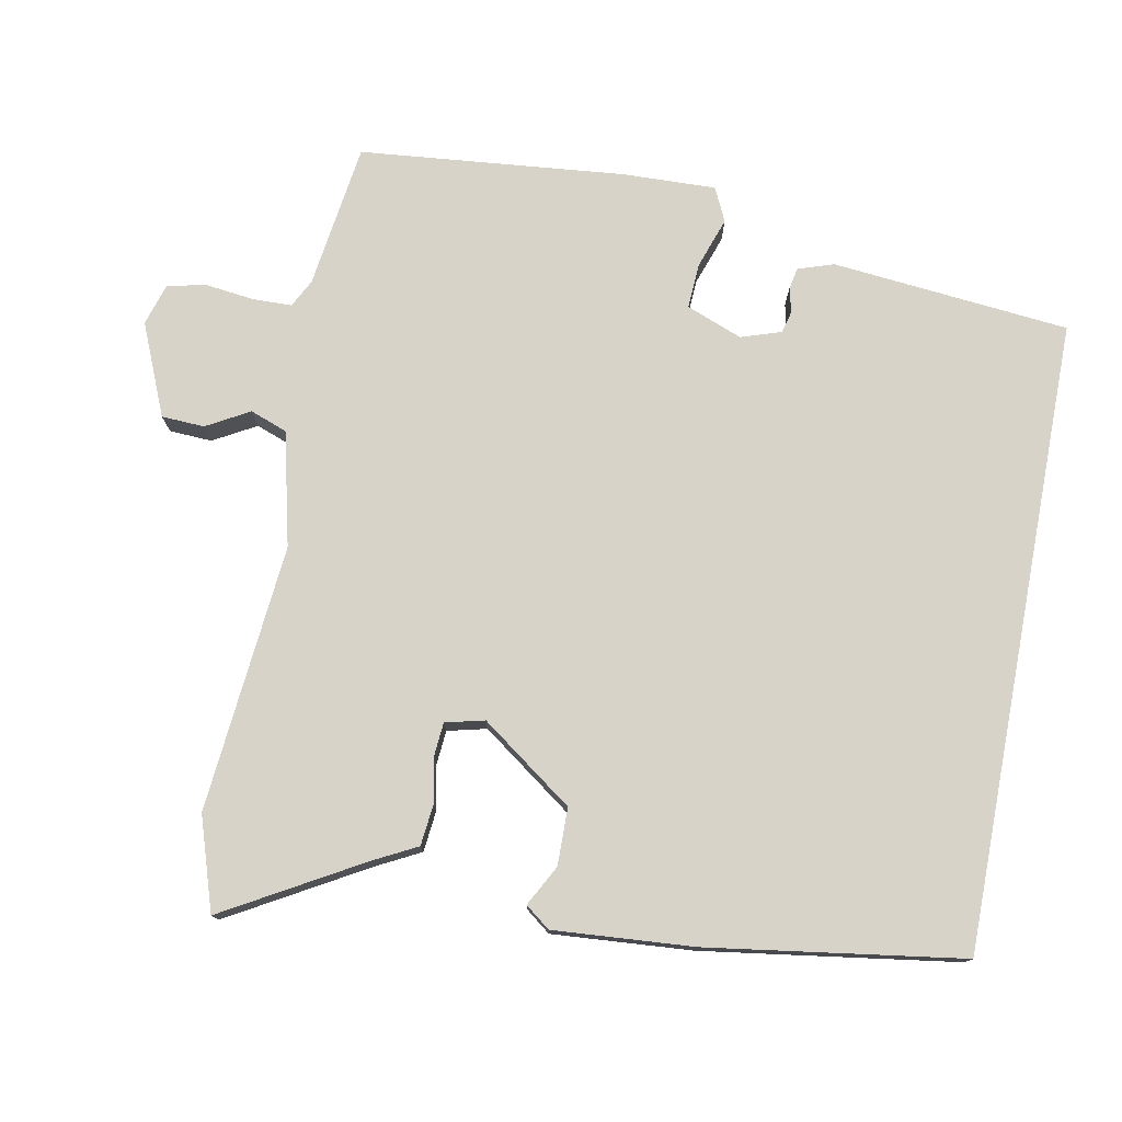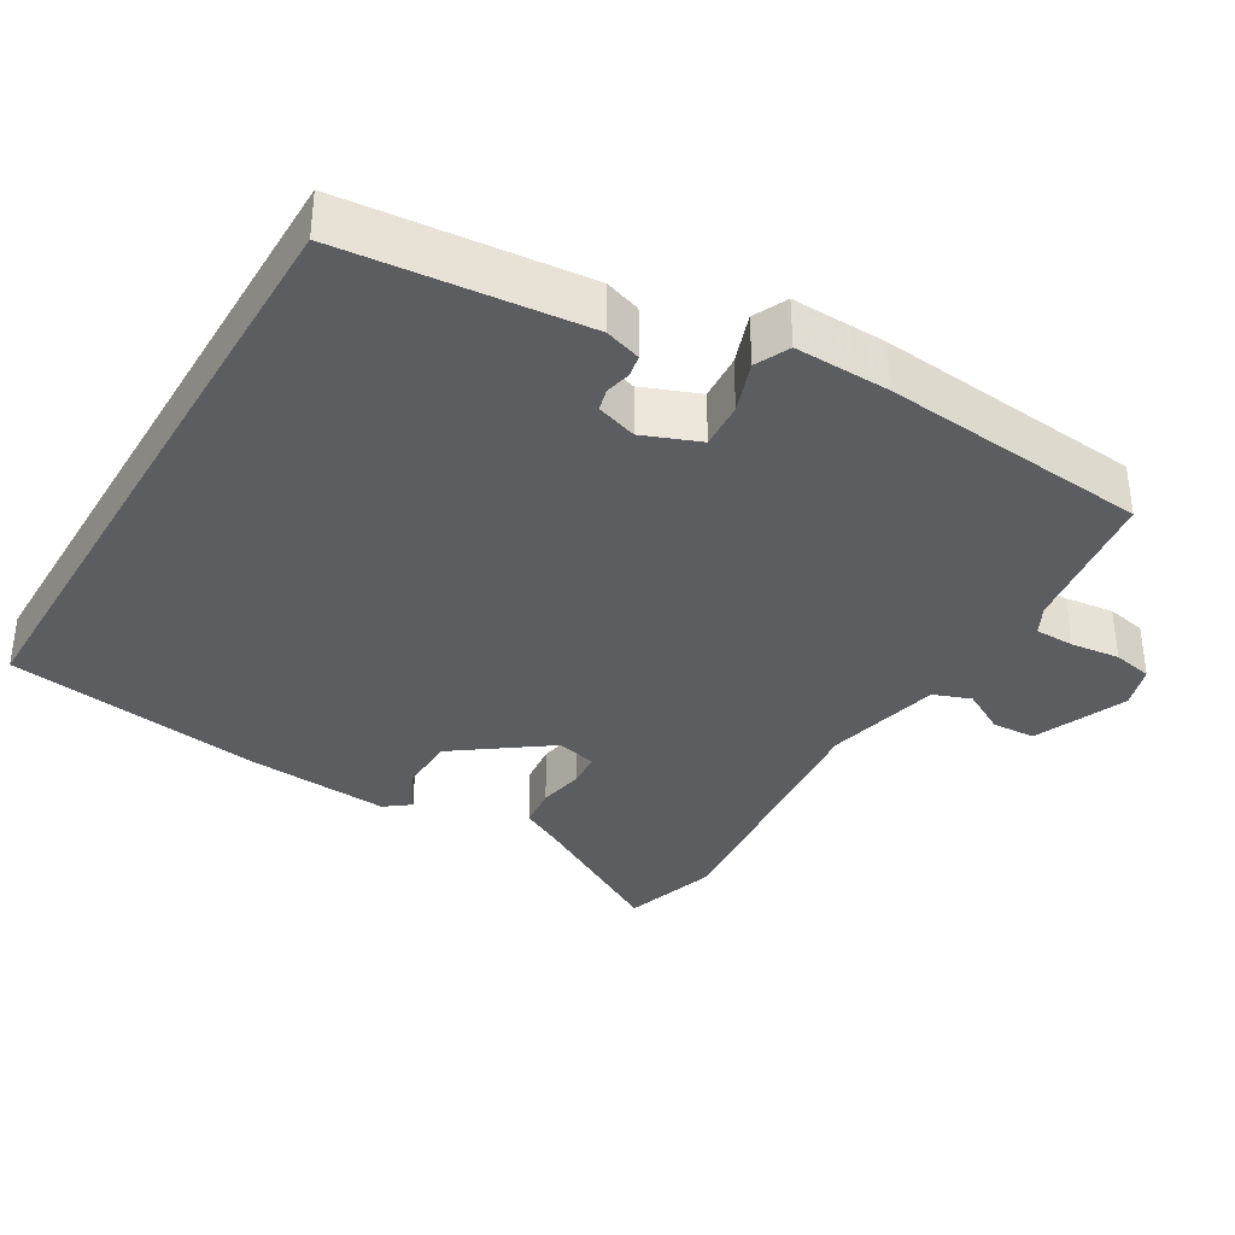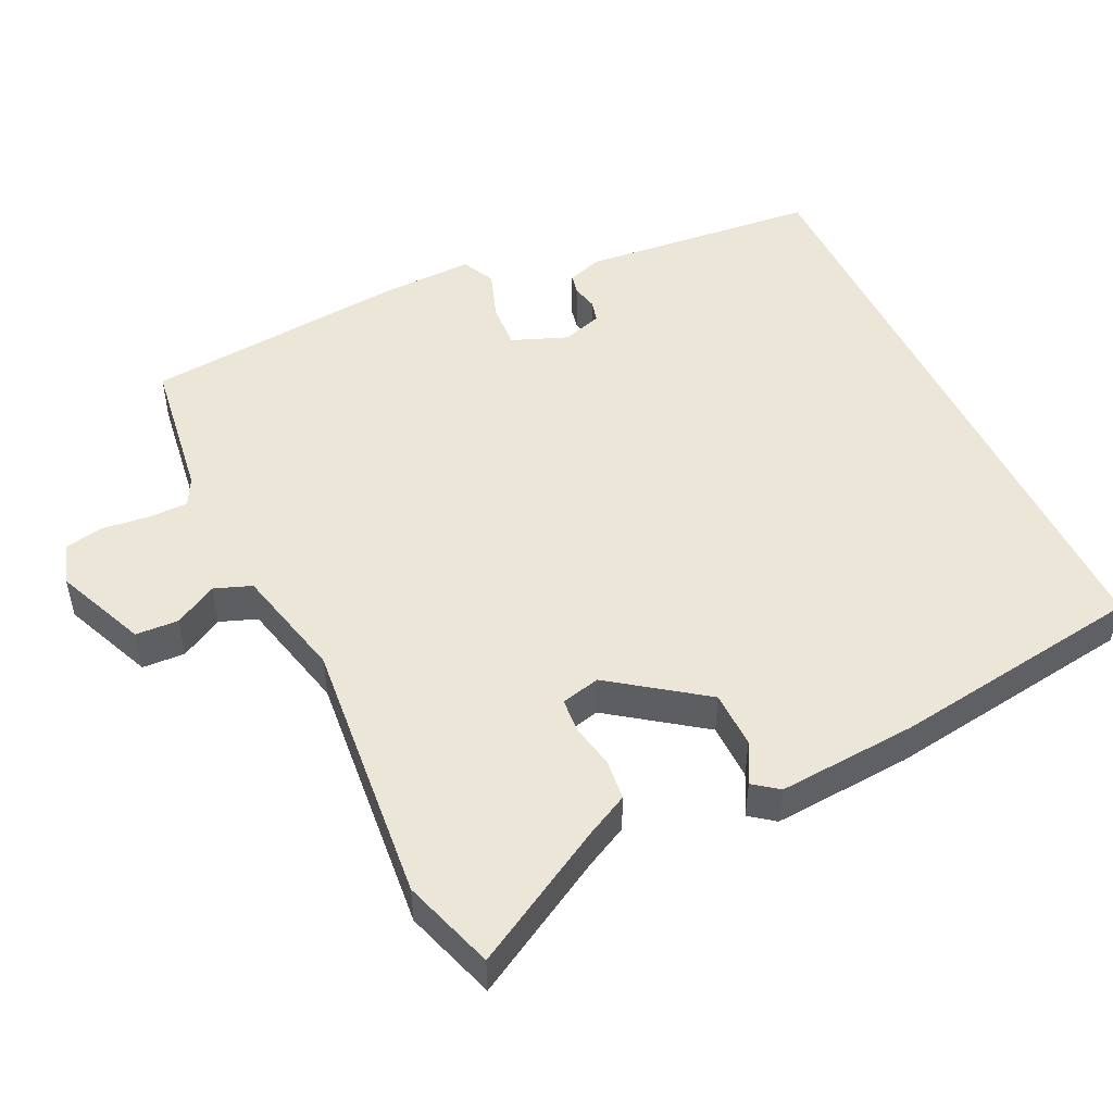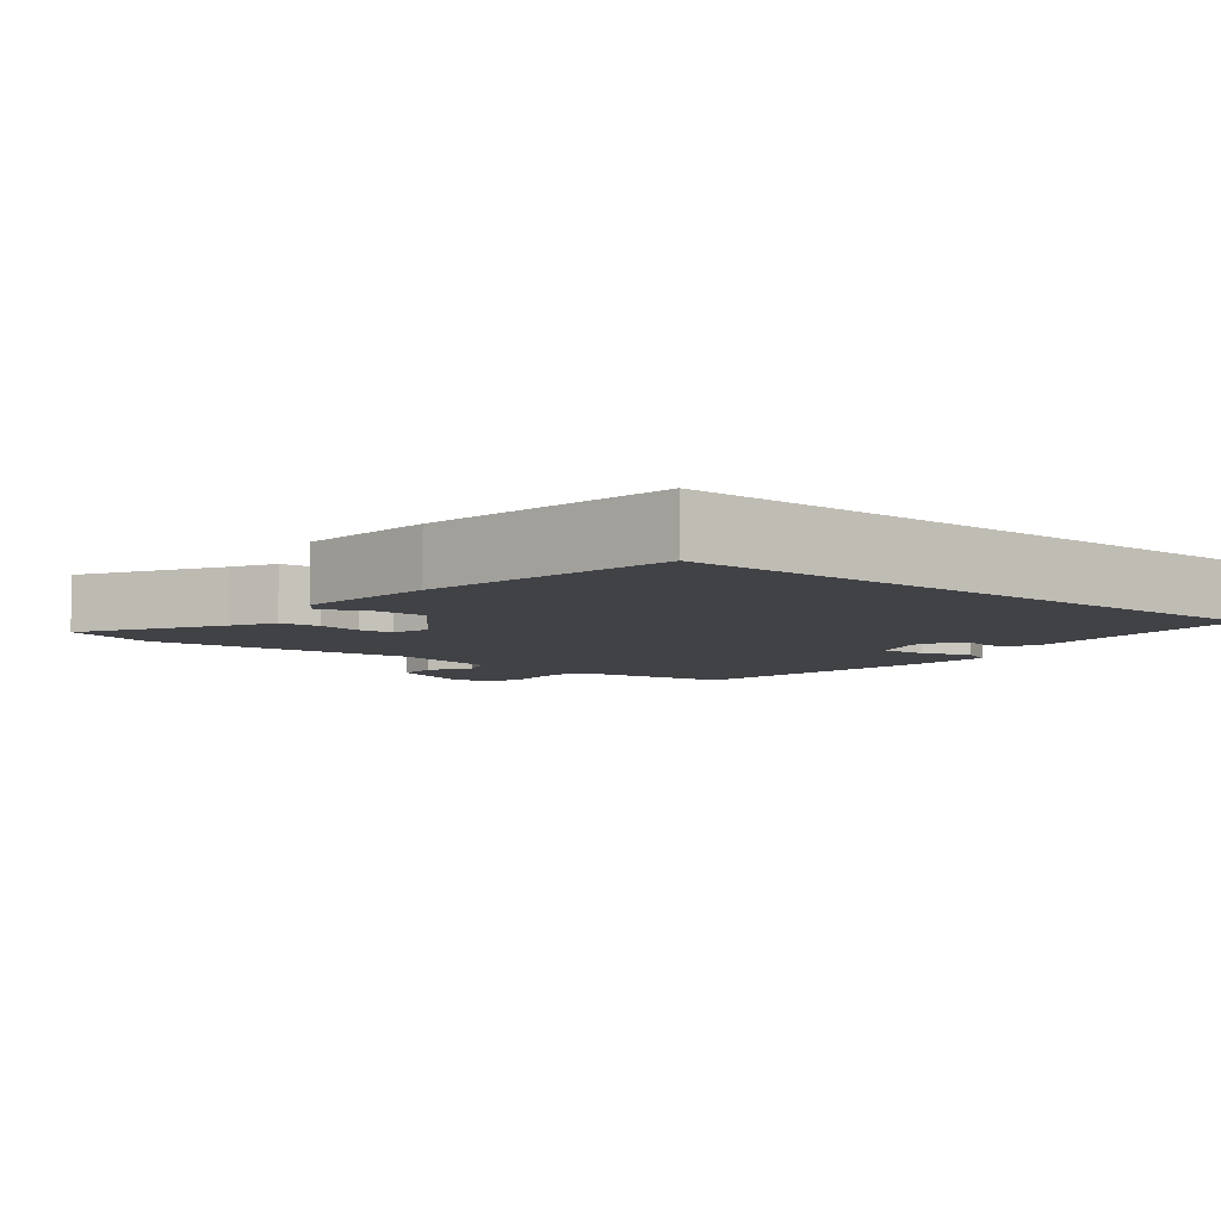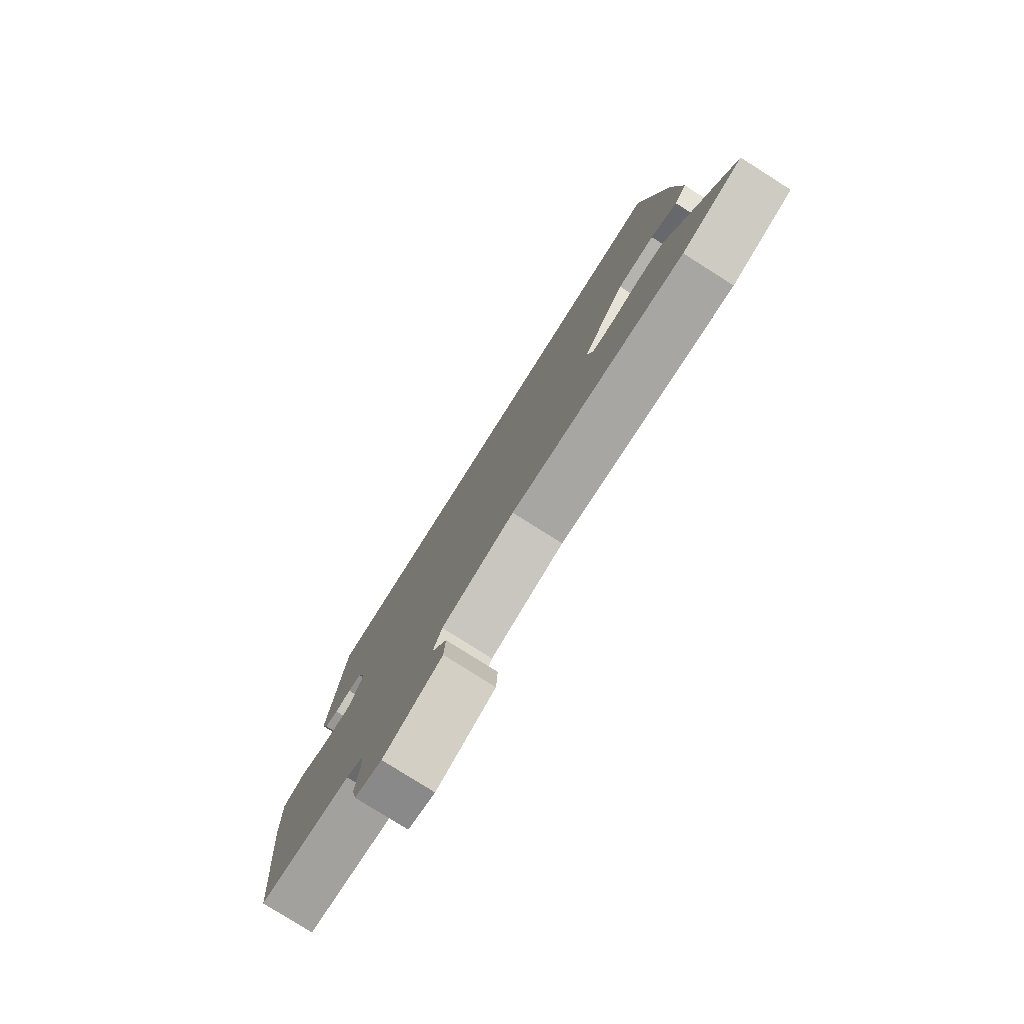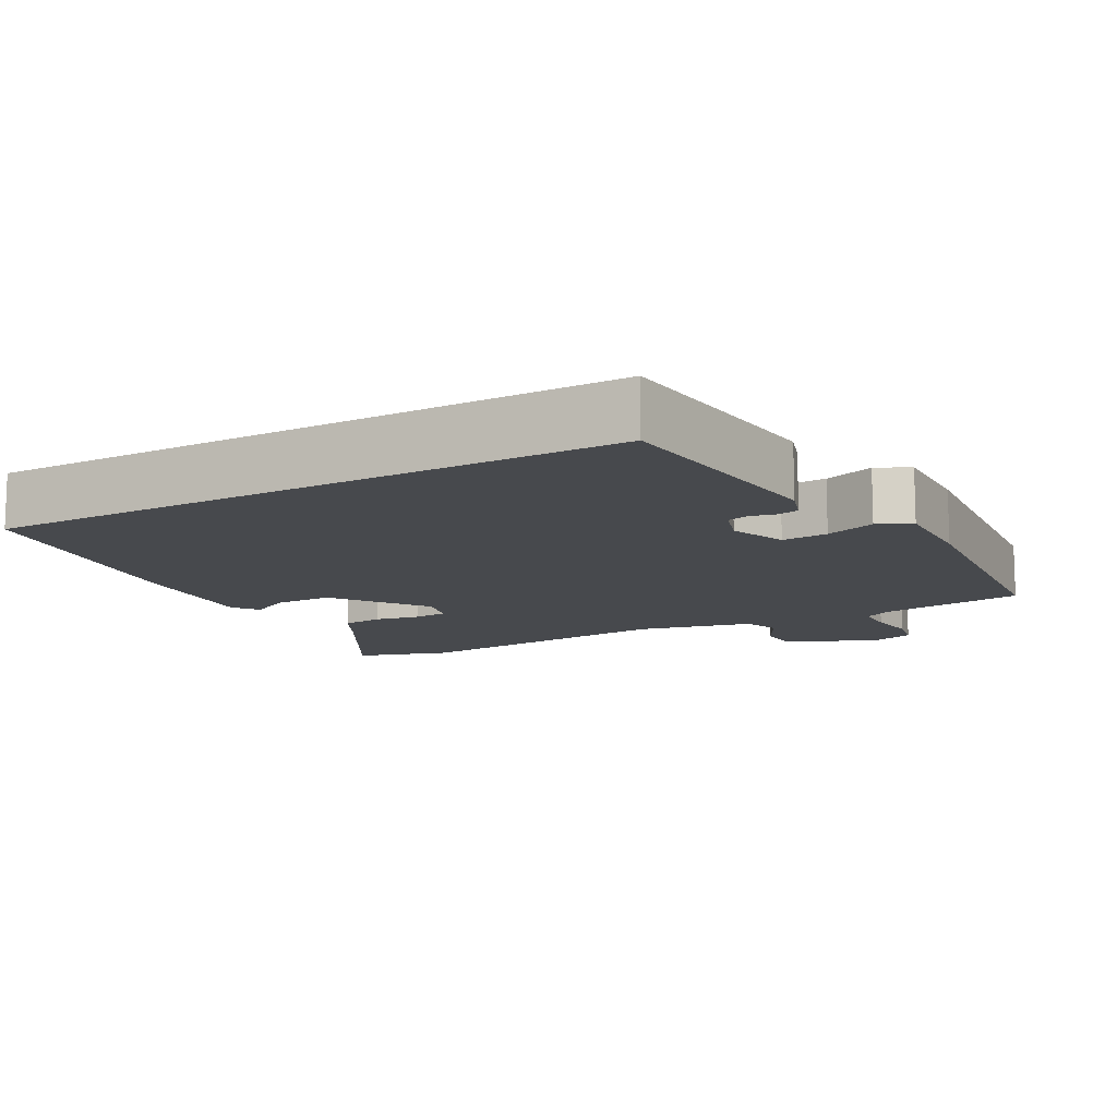
<metadata>
{"format":"obj","ext":"obj","renderer":"f3d","projection":"perspective","resolution":1024,"background":"white","views":[{"elev":76.9,"azim":-79.3,"up":"+Y"},{"elev":-35.9,"azim":59.4,"up":"+Y"},{"elev":49.4,"azim":-115.5,"up":"+Y"},{"elev":-6.3,"azim":-39.5,"up":"+Y"},{"elev":-79.4,"azim":-122.3,"up":"+Z"},{"elev":-12.0,"azim":29.0,"up":"+Y"}]}
</metadata>
<code>
v -0.448 0.07 -0.517
v -0.576 0.07 -0.476
v -0.469 0.07 -0.288
v -0.438 0.07 -0.228
v -0.382 0.07 -0.222
v -0.32 0.07 -0.234
v -0.273 0.07 -0.23
v -0.26 0.07 -0.176
v -0.352 0.07 -0.049
v -0.431 0.07 -0.048
v -0.487 0.07 -0.078
v -0.513 0.07 -0.044
v -0.499 0.07 0.149
v -0.448 0.07 0.5
v 0.42 0.07 0.5
v 0.452 0.07 0.173
v 0.436 0.07 0.124
v 0.407 0.07 0.118
v 0.372 0.07 0.126
v 0.342 0.07 0.118
v 0.324 0.07 0.063
v 0.354 0.07 -0.014
v 0.417 0.07 -0.01
v 0.486 0.07 0.014
v 0.532 0.07 -0.008
v 0.528 0.07 -0.137
v 0.493 0.07 -0.501
v 0.293 0.07 -0.529
v 0.255 0.07 -0.549
v 0.254 0.07 -0.603
v 0.262 0.07 -0.669
v 0.251 0.07 -0.723
v 0.193 0.07 -0.741
v 0.067 0.07 -0.688
v 0.064 0.07 -0.629
v 0.097 0.07 -0.57
v 0.078 0.07 -0.519
v -0.079 0.07 -0.482
v -0.448 0 -0.517
v -0.576 0 -0.476
v -0.469 0 -0.288
v -0.438 0 -0.228
v -0.382 0 -0.222
v -0.32 0 -0.234
v -0.273 0 -0.23
v -0.26 0 -0.176
v -0.352 0 -0.049
v -0.431 0 -0.048
v -0.487 0 -0.078
v -0.513 0 -0.044
v -0.499 0 0.149
v -0.448 0 0.5
v 0.42 0 0.5
v 0.452 0 0.173
v 0.436 0 0.124
v 0.407 0 0.118
v 0.372 0 0.126
v 0.342 0 0.118
v 0.324 0 0.063
v 0.354 0 -0.014
v 0.417 0 -0.01
v 0.486 0 0.014
v 0.532 0 -0.008
v 0.528 0 -0.137
v 0.493 0 -0.501
v 0.293 0 -0.529
v 0.255 0 -0.549
v 0.254 0 -0.603
v 0.262 0 -0.669
v 0.251 0 -0.723
v 0.193 0 -0.741
v 0.067 0 -0.688
v 0.064 0 -0.629
v 0.097 0 -0.57
v 0.078 0 -0.519
v -0.079 0 -0.482
f 34 35 36
f 33 34 36
f 32 33 36
f 31 32 36
f 30 31 36
f 29 30 36 37
f 28 29 37 38
f 27 28 38
f 26 27 38
f 25 26 38
f 24 25 38
f 23 24 38
f 17 18 19
f 16 17 19
f 15 16 19
f 14 15 19
f 14 19 20
f 12 13 14
f 11 12 14
f 10 11 14
f 14 20 21
f 10 14 21
f 9 10 21
f 3 4 5 6
f 3 6 7
f 2 3 7
f 1 2 7
f 38 1 7
f 23 38 7
f 22 23 7
f 8 9 21 22
f 7 8 22
f 74 73 72
f 74 72 71
f 74 71 70
f 74 70 69
f 74 69 68
f 75 74 68 67
f 76 75 67 66
f 76 66 65
f 76 65 64
f 76 64 63
f 76 63 62
f 76 62 61
f 57 56 55
f 57 55 54
f 57 54 53
f 57 53 52
f 58 57 52
f 52 51 50
f 52 50 49
f 52 49 48
f 59 58 52
f 59 52 48
f 59 48 47
f 44 43 42 41
f 45 44 41
f 45 41 40
f 45 40 39
f 45 39 76
f 45 76 61
f 45 61 60
f 60 59 47 46
f 60 46 45
f 1 39 40 2
f 2 40 41 3
f 3 41 42 4
f 4 42 43 5
f 5 43 44 6
f 6 44 45 7
f 7 45 46 8
f 8 46 47 9
f 9 47 48 10
f 10 48 49 11
f 11 49 50 12
f 12 50 51 13
f 13 51 52 14
f 14 52 53 15
f 15 53 54 16
f 16 54 55 17
f 17 55 56 18
f 18 56 57 19
f 19 57 58 20
f 20 58 59 21
f 21 59 60 22
f 22 60 61 23
f 23 61 62 24
f 24 62 63 25
f 25 63 64 26
f 26 64 65 27
f 27 65 66 28
f 28 66 67 29
f 29 67 68 30
f 30 68 69 31
f 31 69 70 32
f 32 70 71 33
f 33 71 72 34
f 34 72 73 35
f 35 73 74 36
f 36 74 75 37
f 37 75 76 38
f 38 76 39 1

</code>
